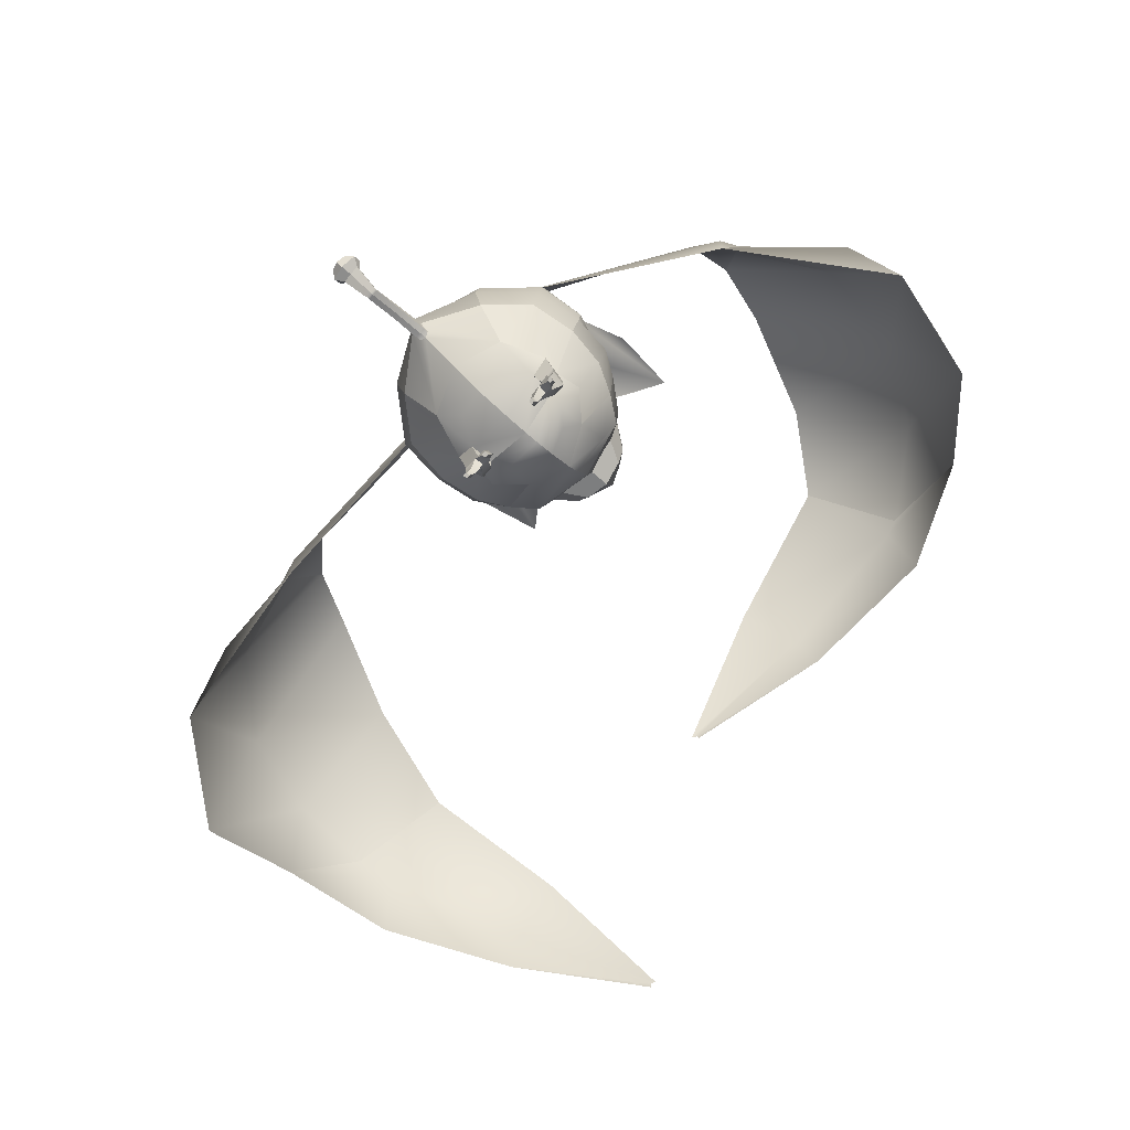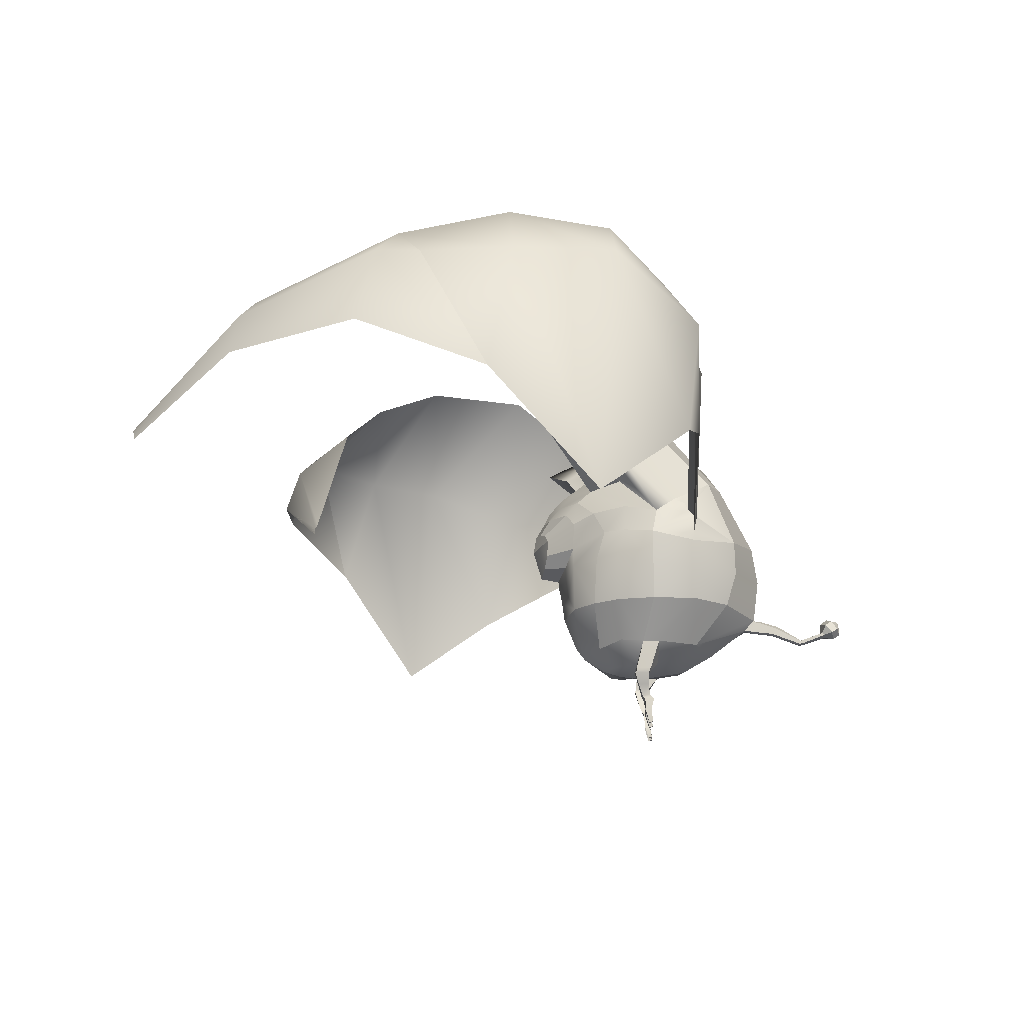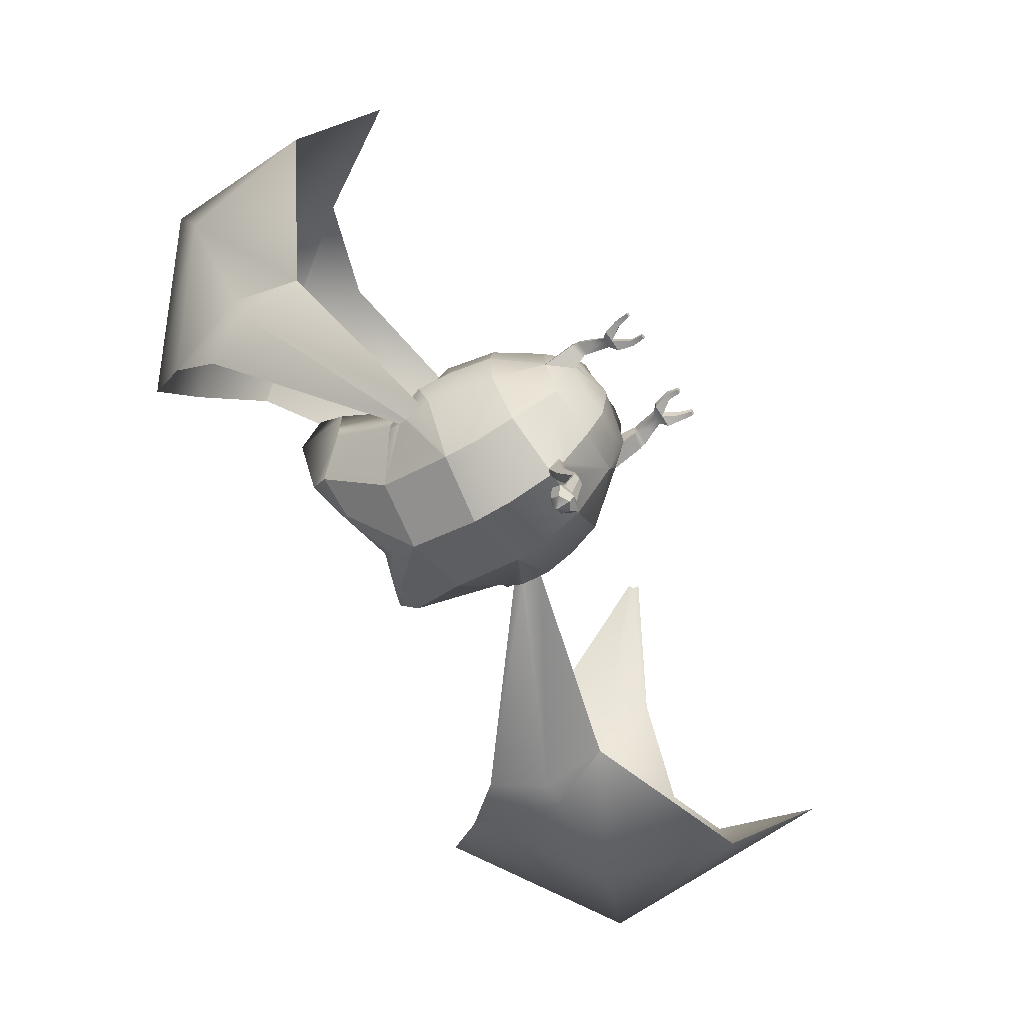
<metadata>
{"format":"obj","ext":"obj","renderer":"f3d","projection":"perspective","resolution":1024,"background":"white","views":[{"elev":-78.8,"azim":-131.1,"up":"+Y"},{"elev":-16.3,"azim":92.9,"up":"+Y"},{"elev":-69.4,"azim":-56.7,"up":"+Z"}]}
</metadata>
<code>
o blenderMurci:Mesh.000
v 0.5127 1.958 -1.505
v -0.001553 2.023 -1.699
v -0.001553 2.607 -1.413
v 0.516 2.54 -1.275
v 0.5068 0.2535 -0.7075
v 0.4992 0.2414 -0.6741
v 0.4684 0.2406 -0.6724
v 0.473 0.2525 -0.7039
v -0.001553 1.726 0.1813
v 0.3081 1.788 0.1031
v 0.1897 1.807 0.3093
v -0.001553 1.757 0.3444
v 0.4735 1.931 0.02565
v 0.2847 1.916 0.2776
v 0.3734 2.293 0.09073
v 0.2313 2.283 0.2549
v 0.1281 2.166 0.3481
v 0.2245 2.135 0.3033
v -0.001553 2.299 0.3208
v -0.001553 2.172 0.3955
v -0.001553 1.181 -2.332
v 0.0729 1.173 -2.343
v 0.1178 1.244 -2.377
v -0.001553 1.27 -2.336
v 0.07601 1.153 -2.361
v 0.1211 1.172 -2.433
v -0.001553 1.143 -2.365
v -0.001553 1.128 -2.454
v 0.06932 1.287 -2.433
v -0.001553 1.315 -2.394
v 0.07165 1.213 -2.491
v -0.001553 1.166 -2.511
v 0.2884 0.2469 -0.7051
v 0.2839 0.2354 -0.6744
v 0.2513 0.2346 -0.6727
v 0.254 0.2461 -0.7023
v 0.376 3.026 -0.9495
v 0.6839 3.062 -0.7268
v -0.001553 1.057 0.01145
v 0.3253 1.13 -0.003183
v 0.4692 1.339 0.0158
v -0.001553 1.341 0.1245
v 0.3182 0.9844 -0.2141
v 0.5178 1.031 -0.4229
v 0.7451 1.367 -0.4046
v 0.6156 1.358 -0.1739
v 0.489 1.024 -0.6284
v 0.5233 1.016 -0.7758
v 0.7472 1.367 -1.115
v 0.7993 1.367 -0.7305
v 0.4712 1.363 -1.423
v 0.04962 1.306 -1.692
v -0.001553 1.326 -1.701
v -0.001553 1.691 -1.748
v 0.4932 1.657 -1.513
v 0.3048 1.661 0.09806
v 0.512 1.76 0.02139
v 0.8331 1.754 -0.3979
v 0.7006 1.762 -0.2007
v 0.8297 1.638 -1.12
v 0.8746 1.703 -0.7305
v 0.1529 2.038 0.3595
v 0.2895 2.06 0.2757
v 0.6404 2.047 -0.277
v 0.7891 2.029 -0.4682
v 0.7301 2.275 -0.4722
v 0.6071 2.242 -0.1729
v 0.8287 2.201 -1.064
v 0.8137 2.31 -0.9314
v 0.8241 2.269 -1.034
v 0.6316 3.218 -0.5655
v 0.371 3.087 -0.8459
v 0.3631 3.089 -0.7589
v 0.5249 3.171 -0.4792
v 0.3184 2.543 -0.1422
v 0.3449 2.425 -0.01766
v 0.8681 3.066 0.2908
v 0.8526 3.232 -0.06795
v 0.5987 3.098 -0.1255
v 0.5905 2.933 0.102
v 0.3256 0.8209 -0.442
v 0.2144 0.806 -0.323
v -0.001553 0.8326 -0.2498
v -0.001553 0.7823 -0.4037
v 0.1536 2.422 0.1568
v -0.001553 2.419 0.26
v -0.001553 2.79 -0.1779
v 0.2756 2.912 -0.4948
v -0.001553 2.96 -0.546
v 0.3867 0.9998 -1.13
v 0.369 0.8365 -0.7649
v 0.2321 0.8407 -0.9752
v 0.8306 2.206 -0.7707
v 0.9 1.984 -0.7305
v 0.8664 1.895 -1.124
v 0.8631 1.963 -1.113
v 0.841 2.125 -1.129
v 0.8344 2.125 -1.145
v -0.001553 1.51 0.1453
v 0.3311 1.49 0.07791
v -0.001553 1.677 0.178
v -0.001553 0.9477 -0.07017
v 0.4773 2.176 0.01694
v -0.001553 0.9647 -1.276
v -0.001553 1.204 -1.59
v 0.0453 1.209 -1.606
v 0.0423 1.213 -1.644
v 0.04592 1.291 -1.711
v -0.001553 1.208 -1.631
v -0.001553 1.307 -1.72
v -0.001553 1.255 -1.926
v 0.04647 1.234 -1.9
v 0.04497 1.113 -2.127
v -0.001553 1.125 -2.133
v 0.0427 1.177 -1.872
v -0.001553 1.167 -1.873
v -0.001553 1.072 -2.126
v 0.04559 1.079 -2.124
v -0.001553 1.117 -2.144
v 0.04132 1.106 -2.139
v 0.04801 1.114 -2.162
v -0.001553 1.125 -2.165
v 0.04212 1.079 -2.139
v -0.001553 1.073 -2.14
v -0.001553 1.075 -2.164
v 0.0491 1.082 -2.163
v -0.001553 1.273 -2.508
v -0.001553 1.293 -2.491
v 0.3639 0.8477 -0.5729
v -0.001553 0.7646 -0.5222
v -0.001553 0.7688 -0.7058
v -0.001553 0.8156 -1.014
v 0.4911 0.766 -0.5639
v 0.5182 0.7593 -0.6955
v 0.3773 0.7498 -0.5533
v 0.3819 0.7423 -0.6862
v 0.5108 0.7115 -0.6781
v 0.4821 0.7224 -0.5476
v 0.4462 0.6137 -0.5795
v 0.4663 0.6169 -0.6748
v 0.3818 0.6999 -0.6692
v 0.4134 0.6188 -0.6696
v 0.3796 0.7136 -0.5484
v 0.3372 0.5208 -0.6669
v 0.3341 0.5165 -0.604
v 0.4026 0.6133 -0.5766
v 0.3699 0.5171 -0.6076
v 0.4271 0.5206 -0.68
v 0.4082 0.5176 -0.6113
v 0.4568 0.4669 -0.638
v 0.4715 0.4701 -0.7166
v 0.3672 0.4663 -0.634
v 0.2766 0.4657 -0.6296
v 0.2819 0.4703 -0.7016
v 0.382 0.5207 -0.6734
v 0.376 0.4702 -0.7084
v 0.4849 0.3504 -0.643
v 0.4959 0.3627 -0.6932
v 0.4401 0.3495 -0.6405
v 0.4467 0.3617 -0.6879
v 0.2882 0.3384 -0.642
v 0.2946 0.3503 -0.6882
v 0.2407 0.3375 -0.6393
v 0.2446 0.3495 -0.6839
v -0.001553 2.021 0.4204
v -0.001553 2.805 -1.268
v -0.001553 2.901 -1.157
v 0.1044 2.962 -0.8516
v 0.8457 2.849 -0.3802
v 0.9386 2.742 -0.2616
v 0.5262 2.624 -0.5416
v -0.001553 2.559 0.1303
v 0.1434 2.567 0.03296
v 0.5077 0.7365 -0.6811
v 0.4834 0.7441 -0.5625
v 0.3885 0.7232 -0.6727
v 0.3858 0.7308 -0.5572
v -0.001553 1.195 -1.654
v 0.04471 1.202 -1.667
v 0.0489 1.289 -1.739
v -0.001553 1.308 -1.752
v -0.5158 1.957 -1.506
v -0.5191 2.542 -1.273
v -0.5099 0.2535 -0.7075
v -0.4761 0.2525 -0.7039
v -0.4715 0.2406 -0.6724
v -0.5023 0.2414 -0.6741
v -0.1928 1.811 0.3089
v -0.3112 1.801 0.1025
v -0.2878 1.92 0.2765
v -0.4766 1.937 0.02343
v -0.3765 2.298 0.0854
v -0.2277 2.136 0.3027
v -0.1313 2.165 0.3483
v -0.2344 2.286 0.2522
v -0.1209 1.244 -2.377
v -0.07601 1.173 -2.343
v -0.1242 1.172 -2.433
v -0.07911 1.153 -2.361
v -0.07243 1.287 -2.433
v -0.07475 1.213 -2.491
v -0.2915 0.2469 -0.7051
v -0.2571 0.2461 -0.7023
v -0.2544 0.2346 -0.6727
v -0.287 0.2354 -0.6744
v -0.687 3.061 -0.7295
v -0.3791 3.03 -0.9429
v -0.4723 1.351 0.02901
v -0.3284 1.136 0.00647
v -0.3214 0.9844 -0.2141
v -0.6188 1.362 -0.1682
v -0.7482 1.367 -0.4011
v -0.5209 1.031 -0.4229
v -0.4921 1.024 -0.6284
v -0.8024 1.367 -0.7305
v -0.7503 1.367 -1.115
v -0.5264 1.016 -0.7758
v -0.4743 1.363 -1.423
v -0.4963 1.661 -1.513
v -0.05273 1.306 -1.692
v -0.5151 1.772 0.02255
v -0.308 1.699 0.1064
v -0.7037 1.765 -0.2002
v -0.8362 1.755 -0.3978
v -0.8777 1.703 -0.7305
v -0.8328 1.638 -1.12
v -0.156 2.041 0.3582
v -0.2926 2.062 0.2747
v -0.6435 2.048 -0.2778
v -0.6102 2.243 -0.1734
v -0.7332 2.275 -0.4706
v -0.7923 2.029 -0.4677
v -0.8275 2.203 -1.065
v -0.8272 2.269 -1.034
v -0.8168 2.311 -0.9308
v -0.6347 3.217 -0.5677
v -0.528 3.17 -0.4806
v -0.3662 3.09 -0.7561
v -0.3741 3.087 -0.8441
v -0.348 2.427 -0.01998
v -0.3215 2.544 -0.1447
v -0.8712 3.066 0.2908
v -0.5936 2.933 0.102
v -0.6018 3.098 -0.1255
v -0.8557 3.232 -0.06795
v -0.3287 0.8209 -0.442
v -0.2175 0.806 -0.323
v -0.1567 2.427 0.1502
v -0.2787 2.912 -0.4948
v -0.3898 0.9998 -1.13
v -0.2352 0.8407 -0.9752
v -0.3721 0.8365 -0.7649
v -0.8337 2.207 -0.7659
v -0.9031 1.984 -0.7305
v -0.8436 2.124 -1.107
v -0.8716 1.963 -1.111
v -0.8695 1.895 -1.124
v -0.8415 2.126 -1.125
v -0.3342 1.522 0.09614
v -0.4805 2.182 0.01102
v -0.04841 1.209 -1.606
v -0.04903 1.291 -1.711
v -0.04541 1.213 -1.644
v -0.04808 1.113 -2.127
v -0.04958 1.234 -1.9
v -0.04581 1.177 -1.872
v -0.04869 1.079 -2.124
v -0.05112 1.114 -2.162
v -0.04443 1.106 -2.139
v -0.04522 1.079 -2.139
v -0.05221 1.082 -2.163
v -0.367 0.8477 -0.5729
v -0.5213 0.7593 -0.6955
v -0.4942 0.766 -0.5639
v -0.3804 0.7498 -0.5533
v -0.385 0.7423 -0.6862
v -0.5139 0.7115 -0.6781
v -0.4694 0.6169 -0.6748
v -0.4493 0.6137 -0.5795
v -0.4852 0.7224 -0.5476
v -0.3849 0.6999 -0.6692
v -0.4165 0.6188 -0.6696
v -0.3827 0.7136 -0.5484
v -0.3372 0.5165 -0.604
v -0.3403 0.5208 -0.6669
v -0.4057 0.6133 -0.5766
v -0.373 0.5171 -0.6076
v -0.4302 0.5206 -0.68
v -0.4746 0.4701 -0.7166
v -0.4599 0.4669 -0.638
v -0.4113 0.5176 -0.6113
v -0.3703 0.4663 -0.634
v -0.2797 0.4657 -0.6296
v -0.285 0.4703 -0.7016
v -0.3791 0.4702 -0.7084
v -0.3851 0.5207 -0.6734
v -0.499 0.3627 -0.6932
v -0.488 0.3504 -0.643
v -0.4432 0.3495 -0.6405
v -0.4498 0.3617 -0.6879
v -0.2977 0.3503 -0.6882
v -0.2913 0.3384 -0.642
v -0.2438 0.3375 -0.6393
v -0.2477 0.3495 -0.6839
v -0.1075 2.963 -0.8481
v -0.9418 2.743 -0.2644
v -0.8488 2.849 -0.3812
v -0.5293 2.622 -0.557
v -0.1465 2.567 0.03296
v -0.5108 0.7365 -0.6811
v -0.4865 0.7441 -0.5625
v -0.3916 0.7232 -0.6727
v -0.3889 0.7308 -0.5572
v -0.04782 1.202 -1.667
v -0.05201 1.289 -1.739
v 3.143 2.283 3.697
v 3.356 3.349 2.645
v 3.814 3.02 2.685
v 3.179 2.258 3.674
v 3.996 2.665 2.729
v 3.185 2.197 3.674
v 3.57 3.866 1.418
v 4.312 3.377 1.497
v 4.503 2.735 1.648
v 2.885 4.173 -0.3759
v 2.583 3.764 -0.835
v 3.508 3.016 -1.098
v 4.317 3.353 -0.4213
v 3.885 1.969 -0.9879
v 4.351 1.347 -0.2718
v 2.239 3.363 -1.071
v 2.416 2.958 -1.108
v 2.459 2.412 -1.121
v 4.438 3.353 0.3953
v 4.511 2.327 0.5981
v 3.323 4.154 0.4864
v 1.196 2 2.38
v 1.16 1.978 2.406
v 0.09559 2.85 2.691
v 0.2489 3.172 2.246
v 1.152 1.918 2.411
v 0.04131 2.493 2.863
v -1.146 3.333 2.758
v -0.9139 3.821 2.063
v -1.138 2.684 2.983
v -1.799 4.184 0.6501
v -2.777 3.419 1.885
v -2.806 3.05 0.7125
v -1.951 3.766 0.1106
v -2.608 1.358 1.864
v -2.891 1.984 1.06
v -1.908 3.363 -0.2962
v -2.044 2.958 -0.1885
v -2.081 2.412 -0.1684
v -2.176 3.403 2.451
v -2.013 2.34 2.536
v -1.394 4.166 1.521
v 3.869 3.02 2.692
v 4.377 3.377 1.505
v 4.093 3.353 -0.3003
v 3.448 3.016 -0.9252
v 2.48 2.958 -1.154
v 4.3 3.353 0.4266
v 0.08784 2.848 2.731
v -1.158 3.333 2.815
v -2.538 3.016 0.7237
v -2.434 3.353 1.623
v -2.116 2.958 -0.1744
v -1.986 3.355 2.235
f 1 2 3 4
f 5 6 7 8
f 9 10 11 12
f 10 13 14 11
f 15 16 17 18
f 16 19 20 17
f 21 22 23 24
f 22 25 26 23
f 25 27 28 26
f 24 23 29 30
f 23 26 31 29
f 26 28 32 31
f 33 34 35 36
f 4 3 37 38
f 39 40 41 42
f 43 44 45 46
f 47 48 49 50
f 51 52 53 54 55
f 10 56 57 13
f 46 45 58 59
f 50 49 60 61
f 62 11 14 63
f 64 65 66 67
f 68 4 69 70
f 71 72 73 74
f 17 62 63 18
f 67 66 75 76
f 77 78 79 80
f 81 82 83 84
f 85 86 19 16
f 87 75 88 89
f 78 71 74 79
f 90 48 91 92
f 49 48 90 51
f 60 49 51 55
f 93 68 70 69
f 94 95 96 97
f 94 97 68 93
f 1 98 96 95
f 1 4 68 98
f 99 100 56 101
f 102 43 40 39
f 40 43 46 41
f 55 54 2 1
f 95 60 55 1
f 61 60 95 94
f 59 58 65 64
f 57 41 46 59
f 67 103 13 64
f 76 15 103 67
f 13 103 63 14
f 103 15 18 63
f 90 104 105 106
f 90 106 52 51
f 52 106 107 108
f 106 105 109 107
f 53 52 108 110
f 111 112 113 114
f 115 116 117 118
f 112 115 118 113
f 119 120 121 122
f 123 124 125 126
f 120 123 126 121
f 127 128 31 32
f 31 128 30 29
f 91 129 130 131
f 81 44 43 82
f 82 43 102 83
f 132 92 91 131
f 90 92 132 104
f 48 47 133 134
f 47 129 135 133
f 129 91 136 135
f 91 48 134 136
f 137 138 139 140
f 141 137 140 142
f 143 141 144 145
f 146 143 145 147
f 148 149 150 151
f 152 147 145 153
f 145 144 154 153
f 144 155 148 151 156 154
f 151 150 157 158
f 150 152 159 157
f 152 156 160 159
f 156 151 158 160
f 156 152 161 162
f 152 153 163 161
f 153 154 164 163
f 154 156 162 164
f 159 160 8 7
f 157 159 7 6
f 158 157 6 5
f 160 158 5 8
f 164 162 33 36
f 163 164 36 35
f 161 163 35 34
f 162 161 34 33
f 149 147 152 150
f 139 146 147 149
f 138 143 146 139
f 140 139 149 148
f 155 142 140 148
f 141 142 155 144
f 64 13 57 59
f 9 101 56 10
f 165 62 17 20
f 12 11 62 165
f 72 166 167 73
f 167 168 74 73
f 93 69 169 170
f 88 75 80 79
f 75 171 77 80
f 69 4 38 169
f 168 88 79 74
f 77 171 93 170
f 170 169 78 77
f 169 38 71 78
f 38 37 72 71
f 3 166 72 37
f 129 81 84 130
f 129 47 44 81
f 45 44 47 50
f 58 45 50 61
f 65 58 61 94
f 66 65 94 93
f 75 66 93 171
f 87 172 173 75
f 75 173 85 76
f 85 16 15 76
f 85 173 172 86
f 174 175 138 137
f 176 174 137 141
f 177 176 141 143
f 175 177 143 138
f 134 133 175 174
f 136 134 174 176
f 135 136 176 177
f 133 135 177 175
f 107 109 178 179
f 108 107 179 180
f 110 108 180 181
f 179 178 116 115
f 180 179 115 112
f 181 180 112 111
f 126 125 27 25
f 121 126 25 22
f 122 121 22 21
f 118 117 124 123
f 113 118 123 120
f 114 113 120 119
f 57 56 100 41
f 41 100 99 42
f 182 183 3 2
f 184 185 186 187
f 9 12 188 189
f 189 188 190 191
f 192 193 194 195
f 195 194 20 19
f 21 24 196 197
f 197 196 198 199
f 199 198 28 27
f 24 30 200 196
f 196 200 201 198
f 198 201 32 28
f 202 203 204 205
f 183 206 207 3
f 39 42 208 209
f 210 211 212 213
f 214 215 216 217
f 218 219 54 53 220
f 189 191 221 222
f 211 223 224 212
f 215 225 226 216
f 227 228 190 188
f 229 230 231 232
f 233 234 235 183
f 236 237 238 239
f 194 193 228 227
f 230 240 241 231
f 242 243 244 245
f 246 84 83 247
f 248 195 19 86
f 87 89 249 241
f 245 244 237 236
f 250 251 252 217
f 216 218 250 217
f 226 219 218 216
f 253 235 234 233
f 254 255 256 257
f 254 253 233 255
f 182 257 256 258
f 182 258 233 183
f 99 101 222 259
f 102 39 209 210
f 209 208 211 210
f 219 182 2 54
f 257 182 219 226
f 225 254 257 226
f 223 229 232 224
f 221 223 211 208
f 230 229 191 260
f 240 230 260 192
f 191 190 228 260
f 260 228 193 192
f 250 261 105 104
f 250 218 220 261
f 220 262 263 261
f 261 263 109 105
f 53 110 262 220
f 111 114 264 265
f 266 267 117 116
f 265 264 267 266
f 119 122 268 269
f 270 271 125 124
f 269 268 271 270
f 127 32 201 128
f 201 200 30 128
f 252 131 130 272
f 246 247 210 213
f 247 83 102 210
f 132 131 252 251
f 250 104 132 251
f 217 273 274 214
f 214 274 275 272
f 272 275 276 252
f 252 276 273 217
f 277 278 279 280
f 281 282 278 277
f 283 284 285 281
f 286 287 284 283
f 288 289 290 291
f 292 293 284 287
f 284 293 294 285
f 285 294 295 289 288 296
f 289 297 298 290
f 290 298 299 292
f 292 299 300 295
f 295 300 297 289
f 295 301 302 292
f 292 302 303 293
f 293 303 304 294
f 294 304 301 295
f 299 186 185 300
f 298 187 186 299
f 297 184 187 298
f 300 185 184 297
f 304 203 202 301
f 303 204 203 304
f 302 205 204 303
f 301 202 205 302
f 291 290 292 287
f 279 291 287 286
f 280 279 286 283
f 278 288 291 279
f 296 288 278 282
f 281 285 296 282
f 229 223 221 191
f 9 189 222 101
f 165 20 194 227
f 12 165 227 188
f 239 238 167 166
f 167 238 237 305
f 253 306 307 235
f 249 244 243 241
f 241 243 242 308
f 235 307 206 183
f 305 237 244 249
f 242 306 253 308
f 306 242 245 307
f 307 245 236 206
f 206 236 239 207
f 3 207 239 166
f 272 130 84 246
f 272 246 213 214
f 212 215 214 213
f 224 225 215 212
f 232 254 225 224
f 231 253 254 232
f 241 308 253 231
f 87 241 309 172
f 241 240 248 309
f 248 240 192 195
f 248 86 172 309
f 310 277 280 311
f 312 281 277 310
f 313 283 281 312
f 311 280 283 313
f 273 310 311 274
f 276 312 310 273
f 275 313 312 276
f 274 311 313 275
f 263 314 178 109
f 262 315 314 263
f 110 181 315 262
f 314 266 116 178
f 315 265 266 314
f 181 111 265 315
f 271 199 27 125
f 268 197 199 271
f 122 21 197 268
f 267 270 124 117
f 264 269 270 267
f 114 119 269 264
f 221 208 259 222
f 208 42 99 259
f 89 88 168 167
f 89 167 305 249
f 316 317 318 319
f 319 318 320 321
f 317 322 323 318
f 318 323 324 320
f 325 326 327 328
f 328 327 329 330
f 331 68 97 332
f 332 97 96 333
f 334 328 330 335
f 336 325 328 334
f 327 332 333 329
f 326 331 332 327
f 323 334 335 324
f 322 336 334 323
f 337 338 339 340
f 338 341 342 339
f 340 339 343 344
f 339 342 345 343
f 346 347 348 349
f 347 350 351 348
f 352 353 255 233
f 353 354 256 255
f 355 356 350 347
f 357 355 347 346
f 348 351 354 353
f 349 348 353 352
f 343 345 356 355
f 344 343 355 357
f 316 319 358 317
f 319 321 320 358
f 317 358 359 322
f 358 320 324 359
f 325 360 361 326
f 360 330 329 361
f 331 362 98 68
f 362 333 96 98
f 363 335 330 360
f 336 363 360 325
f 361 329 333 362
f 326 361 362 331
f 359 324 335 363
f 322 359 363 336
f 337 340 364 338
f 338 364 342 341
f 340 344 365 364
f 364 365 345 342
f 346 349 366 367
f 367 366 351 350
f 352 233 258 368
f 368 258 256 354
f 369 367 350 356
f 357 346 367 369
f 366 368 354 351
f 349 352 368 366
f 365 369 356 345
f 344 357 369 365

</code>
